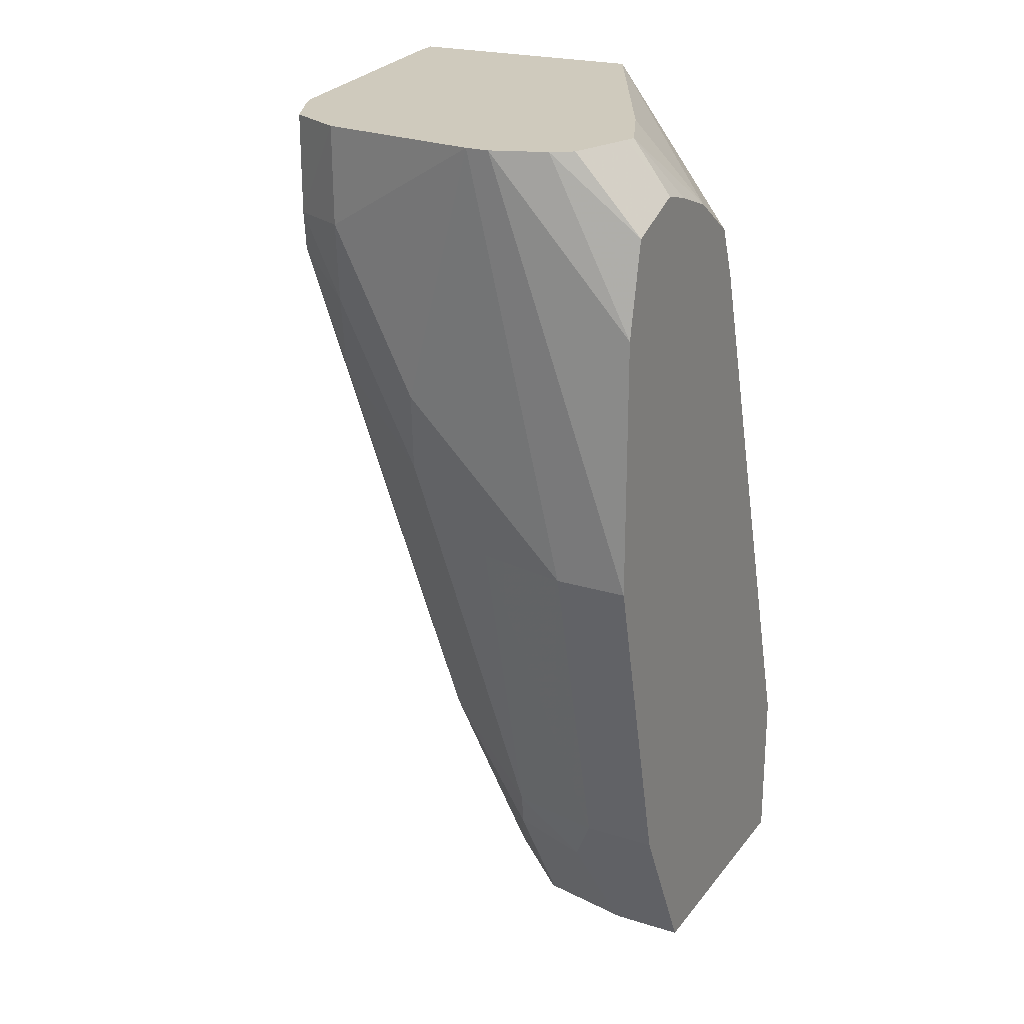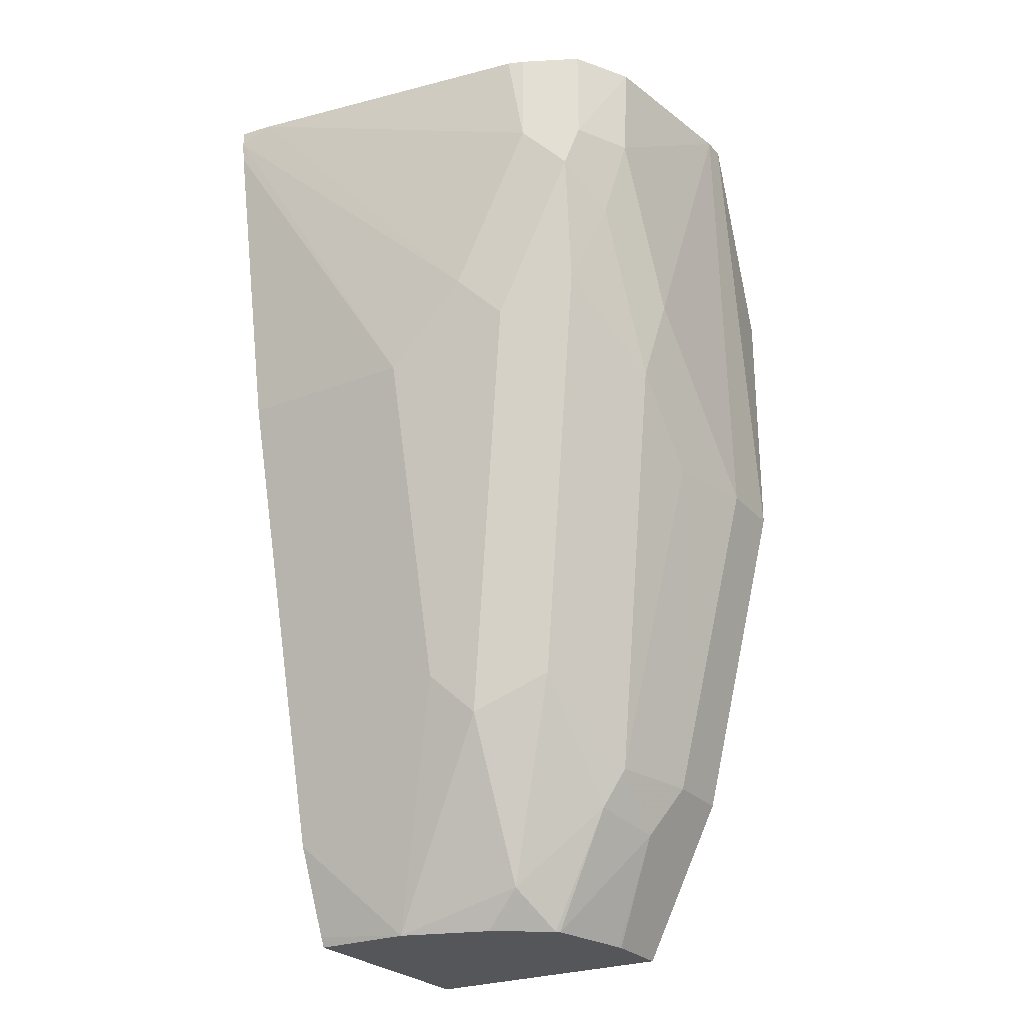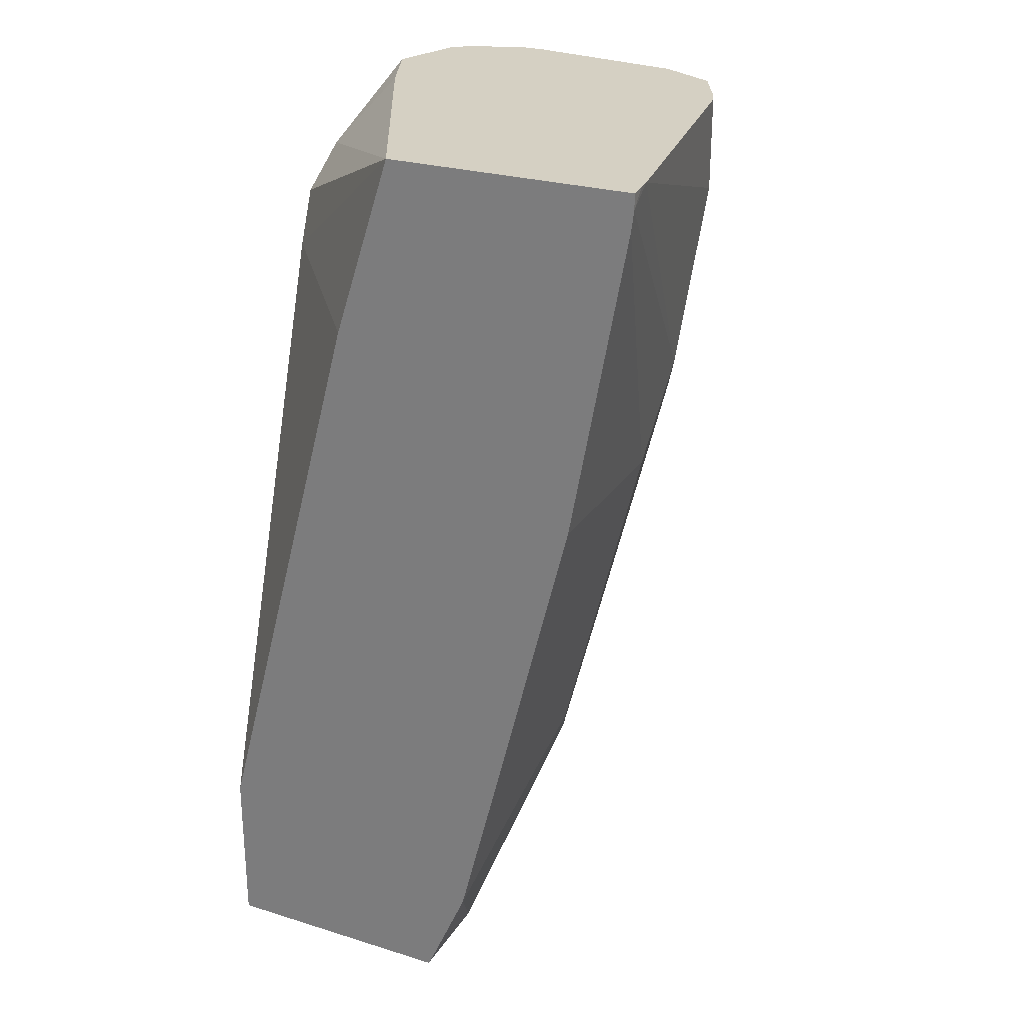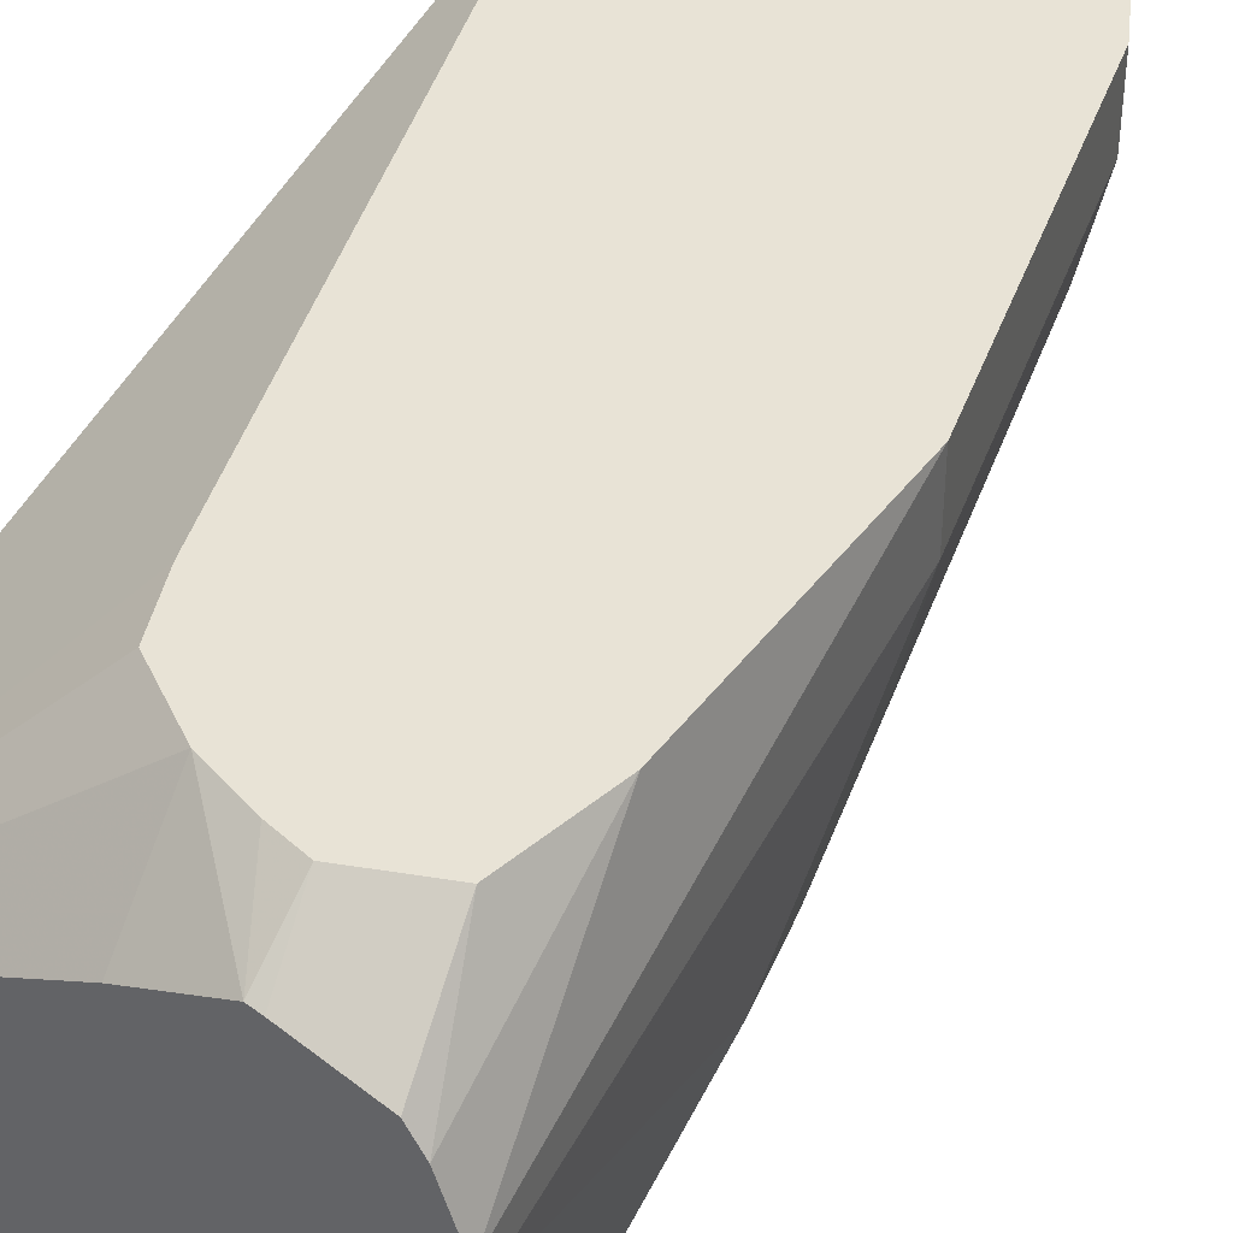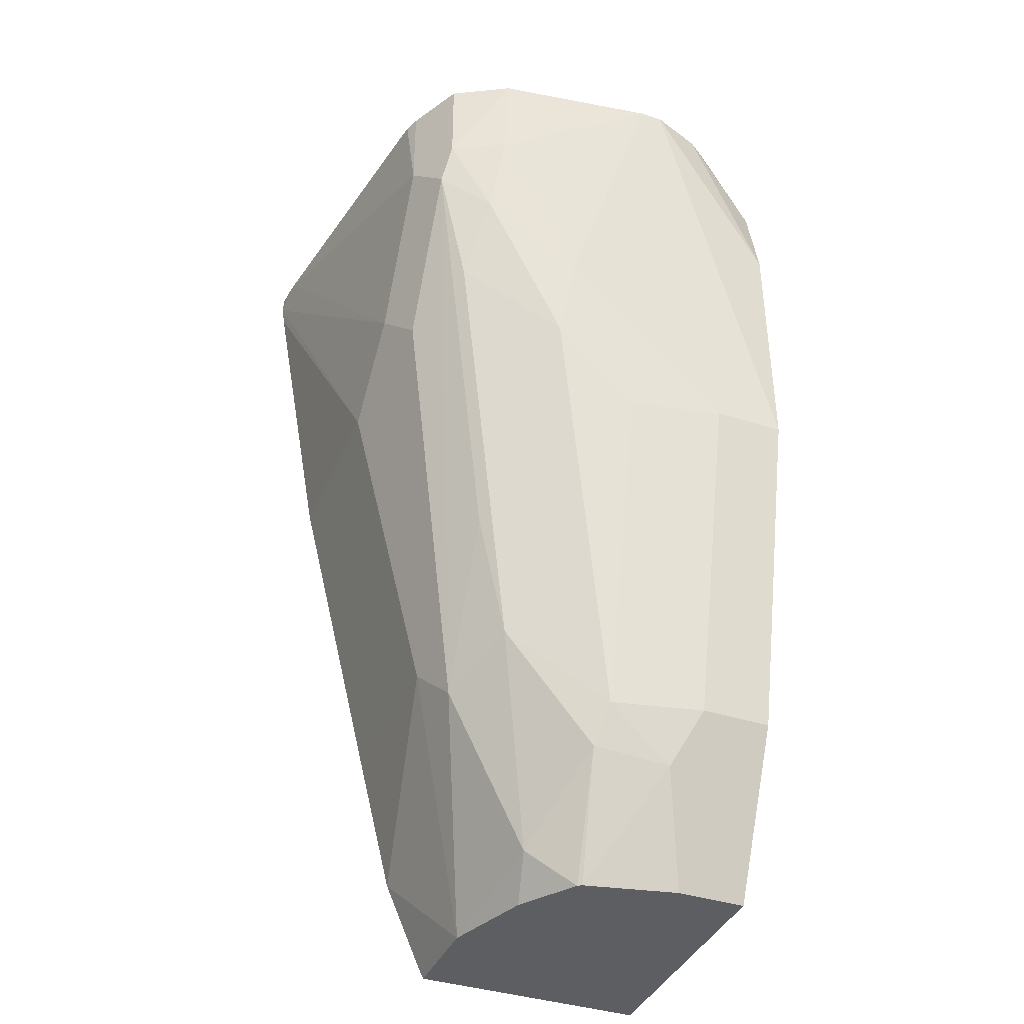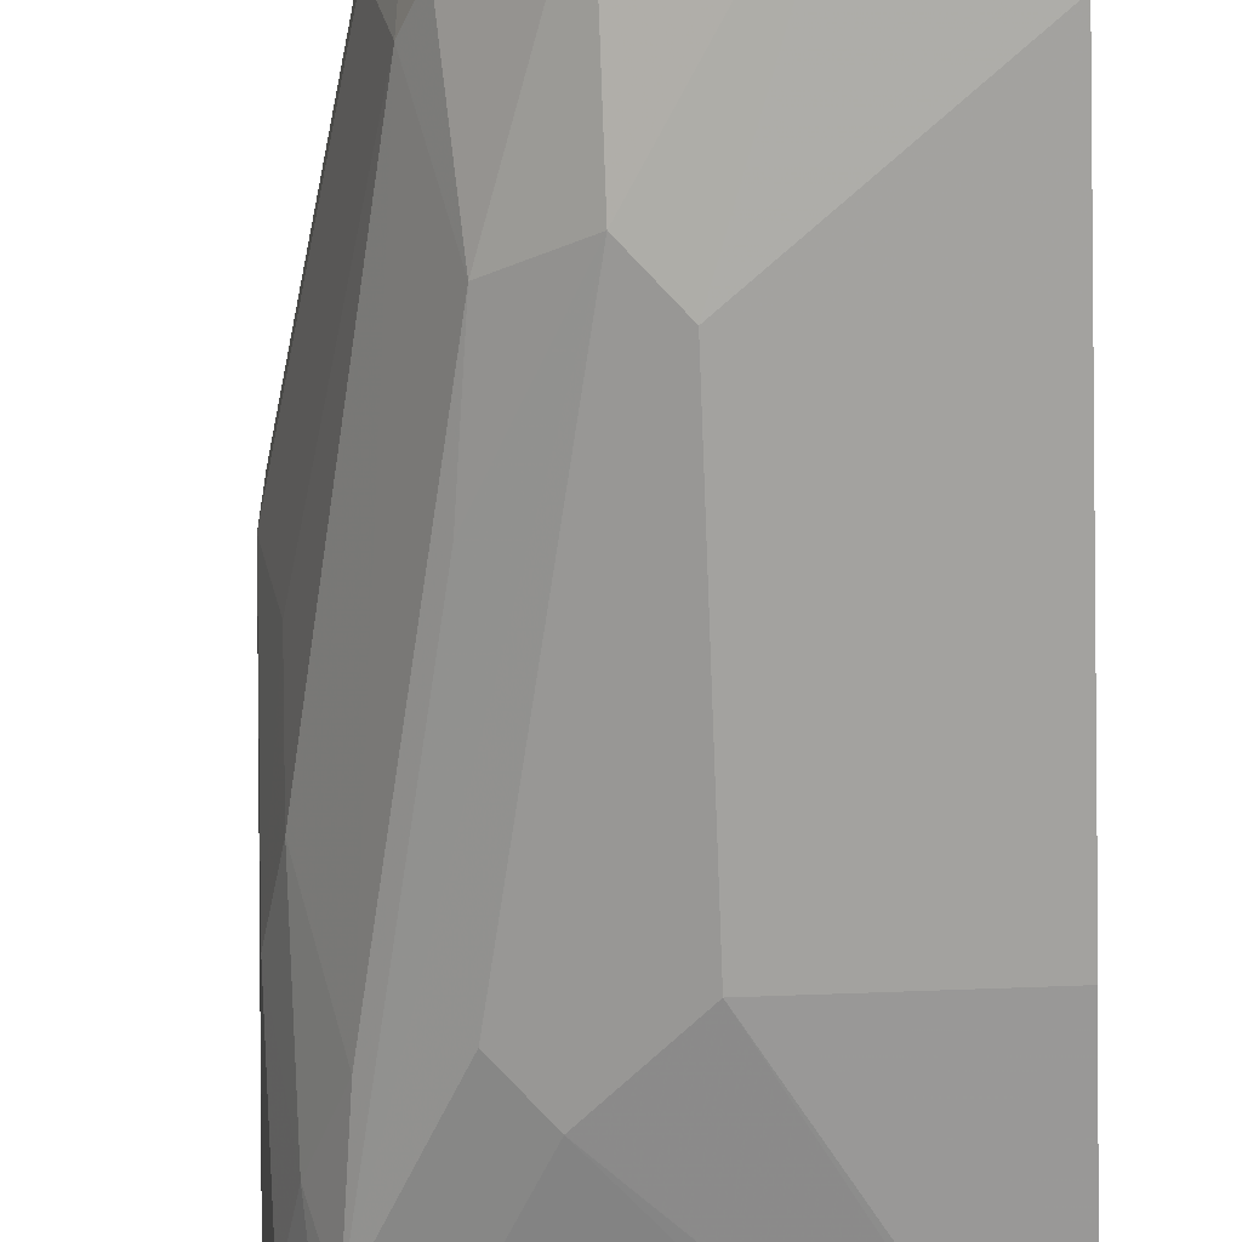
<metadata>
{"format":"obj","ext":"obj","renderer":"f3d","projection":"perspective","resolution":1024,"background":"white","views":[{"elev":22.8,"azim":-62.0,"up":"+Y"},{"elev":-26.0,"azim":-148.4,"up":"+Y"},{"elev":26.2,"azim":115.9,"up":"+Y"},{"elev":41.8,"azim":-146.8,"up":"+Z"},{"elev":-39.2,"azim":-111.9,"up":"+Y"},{"elev":-58.5,"azim":2.4,"up":"+Z"}]}
</metadata>
<code>
v -0.5155 -0.1346 -0.4372
v -0.4273 -0.1346 -0.4372
v -0.5303 -0.105 -0.4372
v -0.5155 -0.1346 -0.4604
v -0.4273 -0.1346 -0.5155
v -0.4273 -0.08081 -0.4372
v -0.5421 -0.08132 -0.4372
v -0.5421 -0.08132 -0.4608
v -0.5331 -0.09939 -0.4699
v -0.5153 -0.1346 -0.4617
v -0.4323 -0.1346 -0.5155
v -0.4273 -0.1312 -0.5172
v -0.4273 0.1084 -0.4879
v -0.4889 0.1124 -0.4372
v -0.5692 0.02708 -0.4372
v -0.5354 -0.08132 -0.4913
v -0.5692 0.02708 -0.4608
v -0.5625 0.02708 -0.4913
v -0.5087 -0.1346 -0.4911
v -0.5286 -0.09487 -0.4947
v -0.4599 -0.1346 -0.5154
v -0.4273 -0.102 -0.53
v -0.4273 0.1676 -0.5073
v -0.4961 0.1299 -0.4372
v -0.5692 0.1119 -0.4372
v -0.5785 0.1676 -0.4808
v -0.5241 -0.05419 -0.5241
v -0.5625 0.05421 -0.5184
v -0.5512 0.08131 -0.5512
v -0.5785 0.1676 -0.4883
v -0.5692 0.08131 -0.515
v -0.5078 -0.1346 -0.4925
v -0.5015 -0.122 -0.5083
v -0.4889 -0.1346 -0.5051
v -0.5015 -0.06777 -0.5354
v -0.4879 -0.05419 -0.5421
v -0.4273 -0.05419 -0.5421
v -0.4273 0.1676 -0.5886
v -0.5169 0.1676 -0.4608
v -0.515 0.1423 -0.4372
v -0.563 0.1424 -0.4372
v -0.5721 0.1676 -0.4637
v -0.5286 -0.01354 -0.5354
v -0.5625 0.1084 -0.5455
v -0.5557 0.122 -0.5625
v -0.5705 0.1676 -0.5415
v -0.5692 0.1355 -0.5421
v -0.5286 0.06776 -0.5625
v -0.5015 0.04066 -0.5625
v -0.4879 0.05421 -0.5692
v -0.4273 0.05421 -0.5692
v -0.4337 0.1676 -0.5881
v -0.4273 0.1626 -0.5886
v -0.5421 0.1676 -0.4498
v -0.515 0.1424 -0.4372
v -0.5421 0.1508 -0.4372
v -0.5456 0.1676 -0.4506
v -0.5676 0.1676 -0.4572
v -0.5602 0.1355 -0.5602
v -0.5569 0.1676 -0.5619
v -0.5421 0.1676 -0.5692
v -0.5421 0.1355 -0.5692
v -0.515 0.08131 -0.5692
v -0.5602 0.1676 -0.5602
v -0.4273 0.1562 -0.5878
v -0.4387 0.1676 -0.5874
v -0.5314 0.1481 -0.4372
v -0.5372 0.1676 -0.5711
f 27 43 35
f 27 35 33
f 27 29 45
f 27 45 43
f 28 31 44
f 28 44 29
f 30 47 31
f 30 46 47
f 31 47 44
f 32 33 34
f 35 43 45
f 25 42 26
f 29 44 45
f 25 41 42
f 23 30 26
f 23 39 40
f 23 54 39
f 23 57 54
f 23 58 57
f 23 42 58
f 23 26 42
f 35 45 48
f 23 46 30
f 23 64 46
f 23 60 64
f 23 61 60
f 23 68 61
f 23 66 68
f 23 52 66
f 23 40 24
f 35 48 49
f 41 57 58
f 35 50 36
f 23 38 52
f 62 66 63
f 62 68 66
f 61 68 62
f 59 64 60
f 54 67 55
f 54 56 67
f 54 57 56
f 53 63 66
f 52 53 66
f 50 65 51
f 50 53 65
f 50 63 53
f 49 63 50
f 35 49 50
f 48 63 49
f 45 63 48
f 45 62 63
f 45 61 62
f 45 60 61
f 45 59 60
f 44 59 45
f 44 47 59
f 41 58 42
f 41 56 57
f 40 54 55
f 39 54 40
f 38 53 52
f 36 51 37
f 36 50 51
f 46 64 59
f 22 36 37
f 46 59 47
f 21 35 36
f 2 23 13
f 2 38 23
f 2 53 38
f 2 65 53
f 2 51 65
f 2 37 51
f 2 22 37
f 2 12 22
f 2 5 12
f 1 5 2
f 1 11 5
f 1 21 11
f 1 34 21
f 1 32 34
f 2 13 6
f 1 19 32
f 21 36 22
f 1 4 10
f 1 3 4
f 1 7 3
f 1 15 7
f 1 25 15
f 1 41 25
f 1 56 41
f 1 67 56
f 1 55 67
f 1 40 55
f 1 14 24
f 1 6 14
f 1 2 6
f 1 10 19
f 3 7 8
f 1 24 40
f 4 8 9
f 3 8 4
f 21 33 35
f 20 33 32
f 20 27 33
f 19 20 32
f 18 31 28
f 17 31 18
f 17 30 31
f 16 29 27
f 16 28 29
f 16 18 28
f 16 27 20
f 15 30 17
f 15 26 30
f 15 25 26
f 21 34 33
f 13 23 14
f 14 23 24
f 5 11 12
f 6 13 14
f 7 15 17
f 7 17 8
f 8 16 9
f 4 9 10
f 8 18 16
f 9 19 10
f 9 16 20
f 9 20 19
f 11 21 12
f 8 17 18
f 12 21 22

</code>
